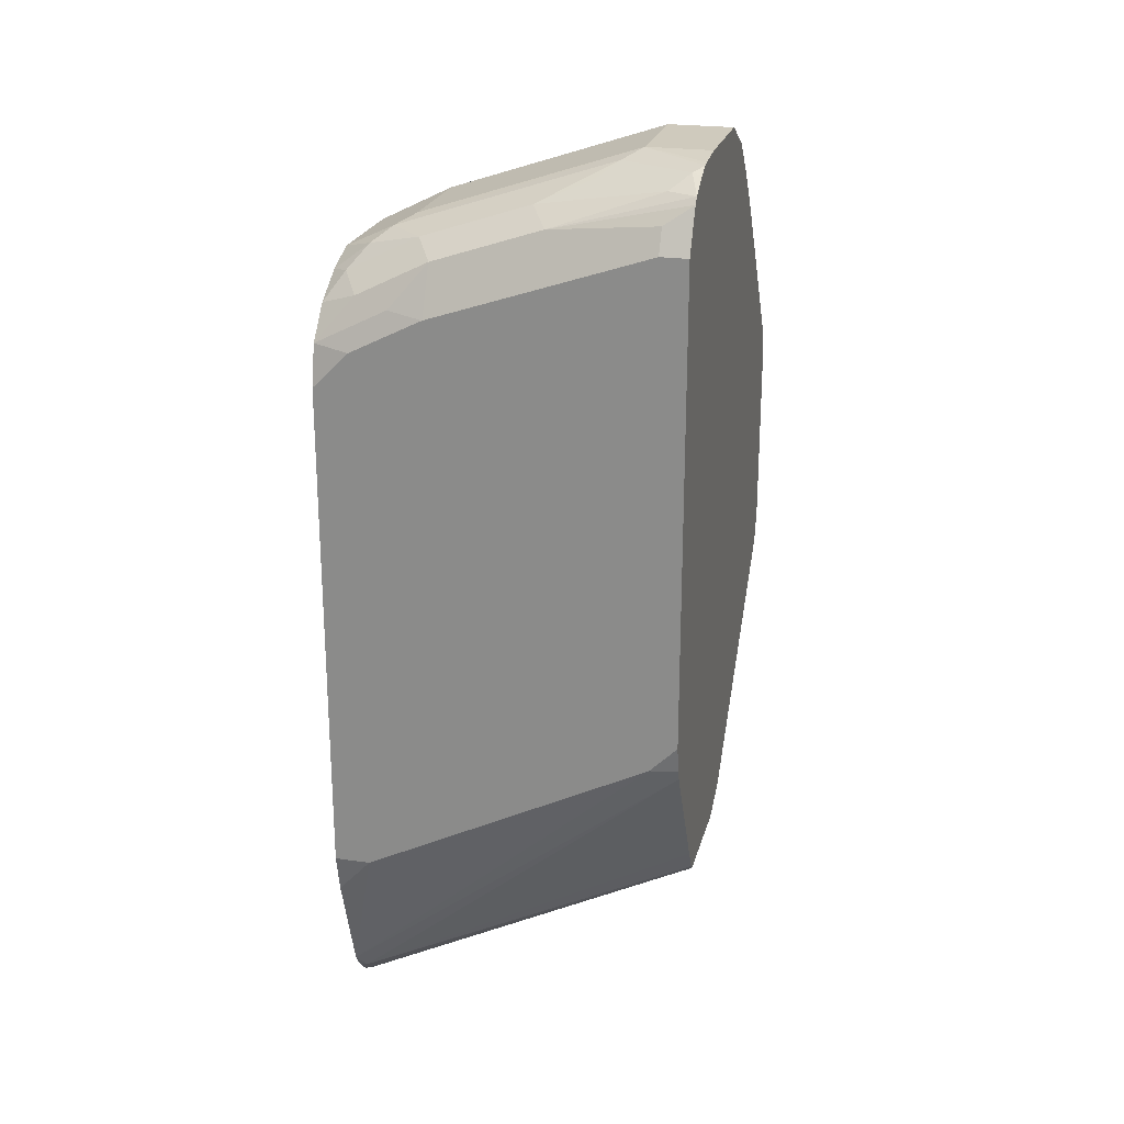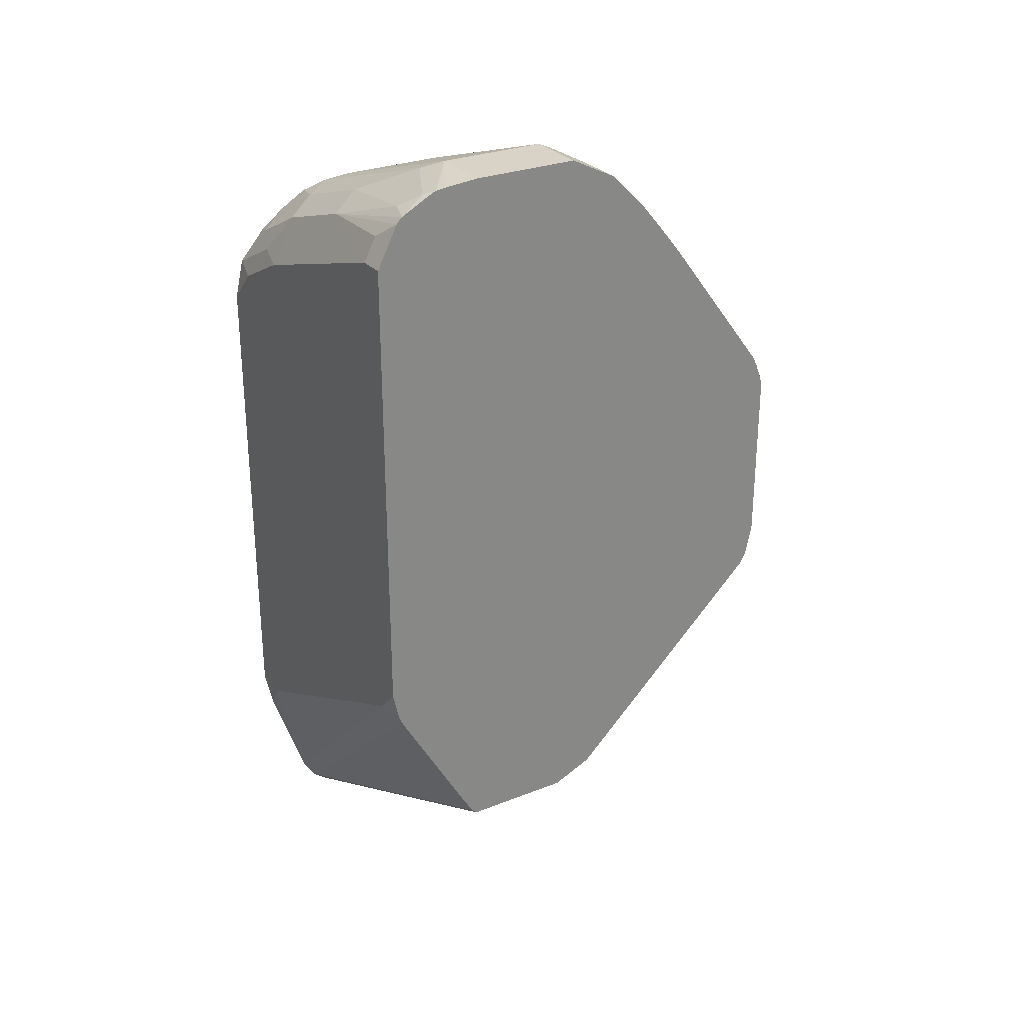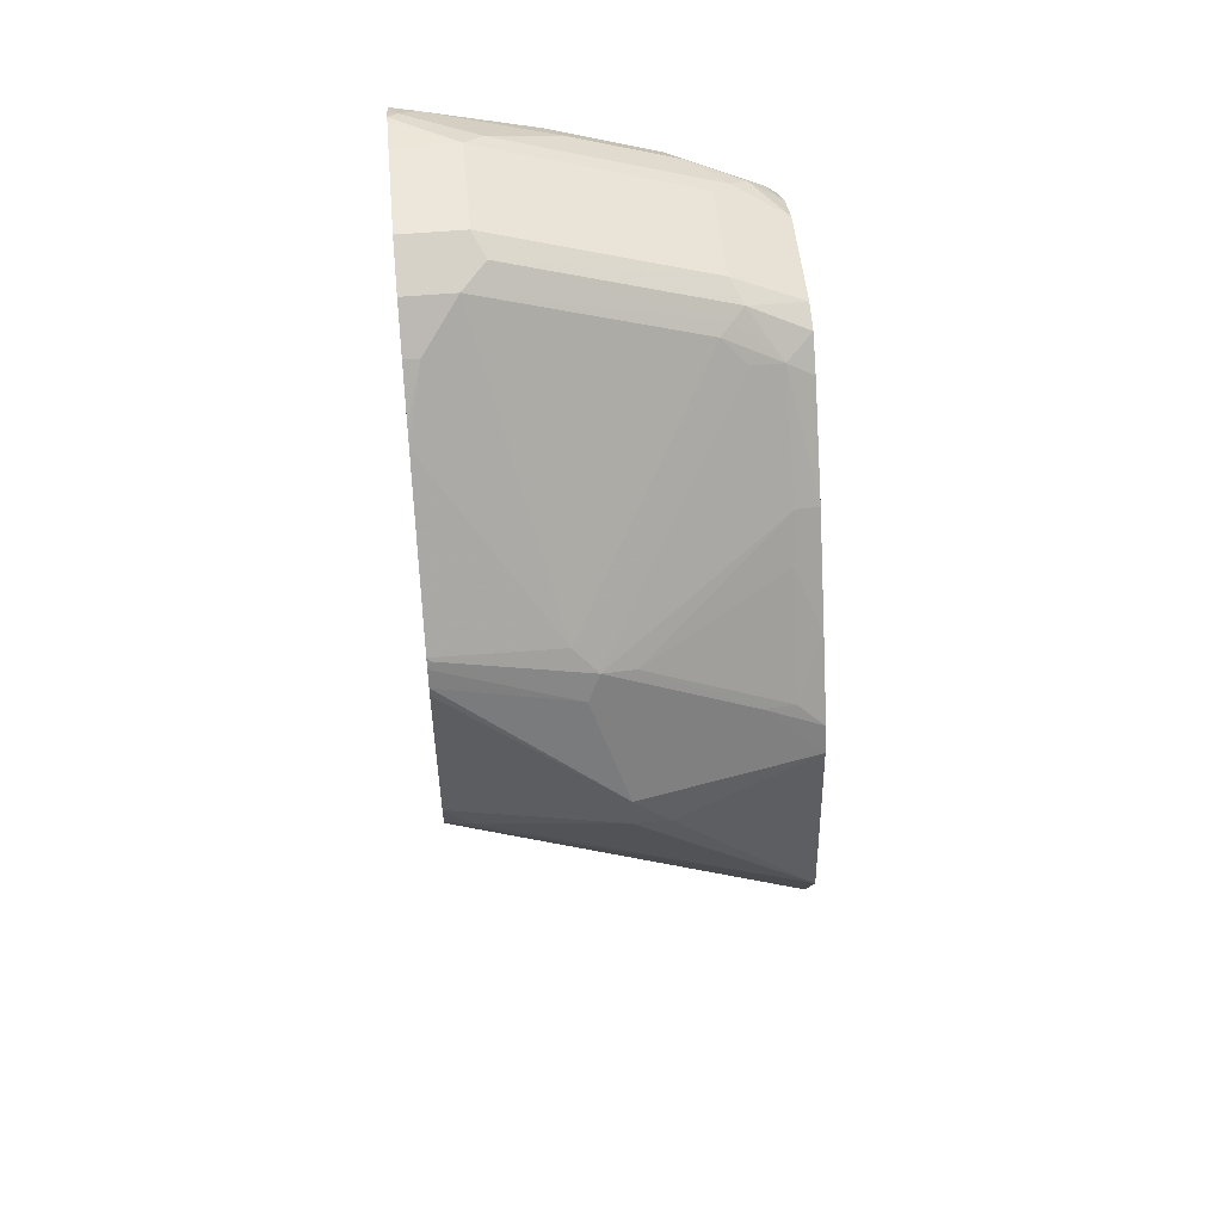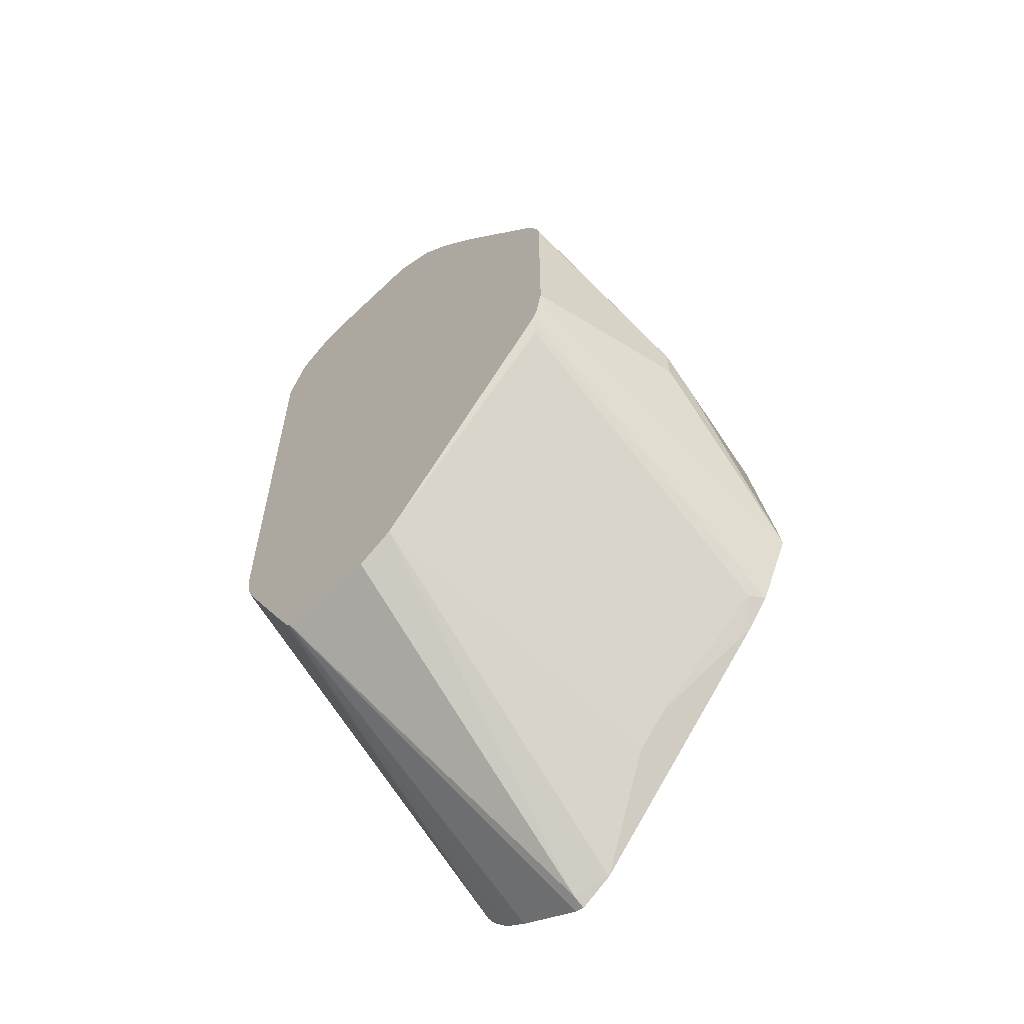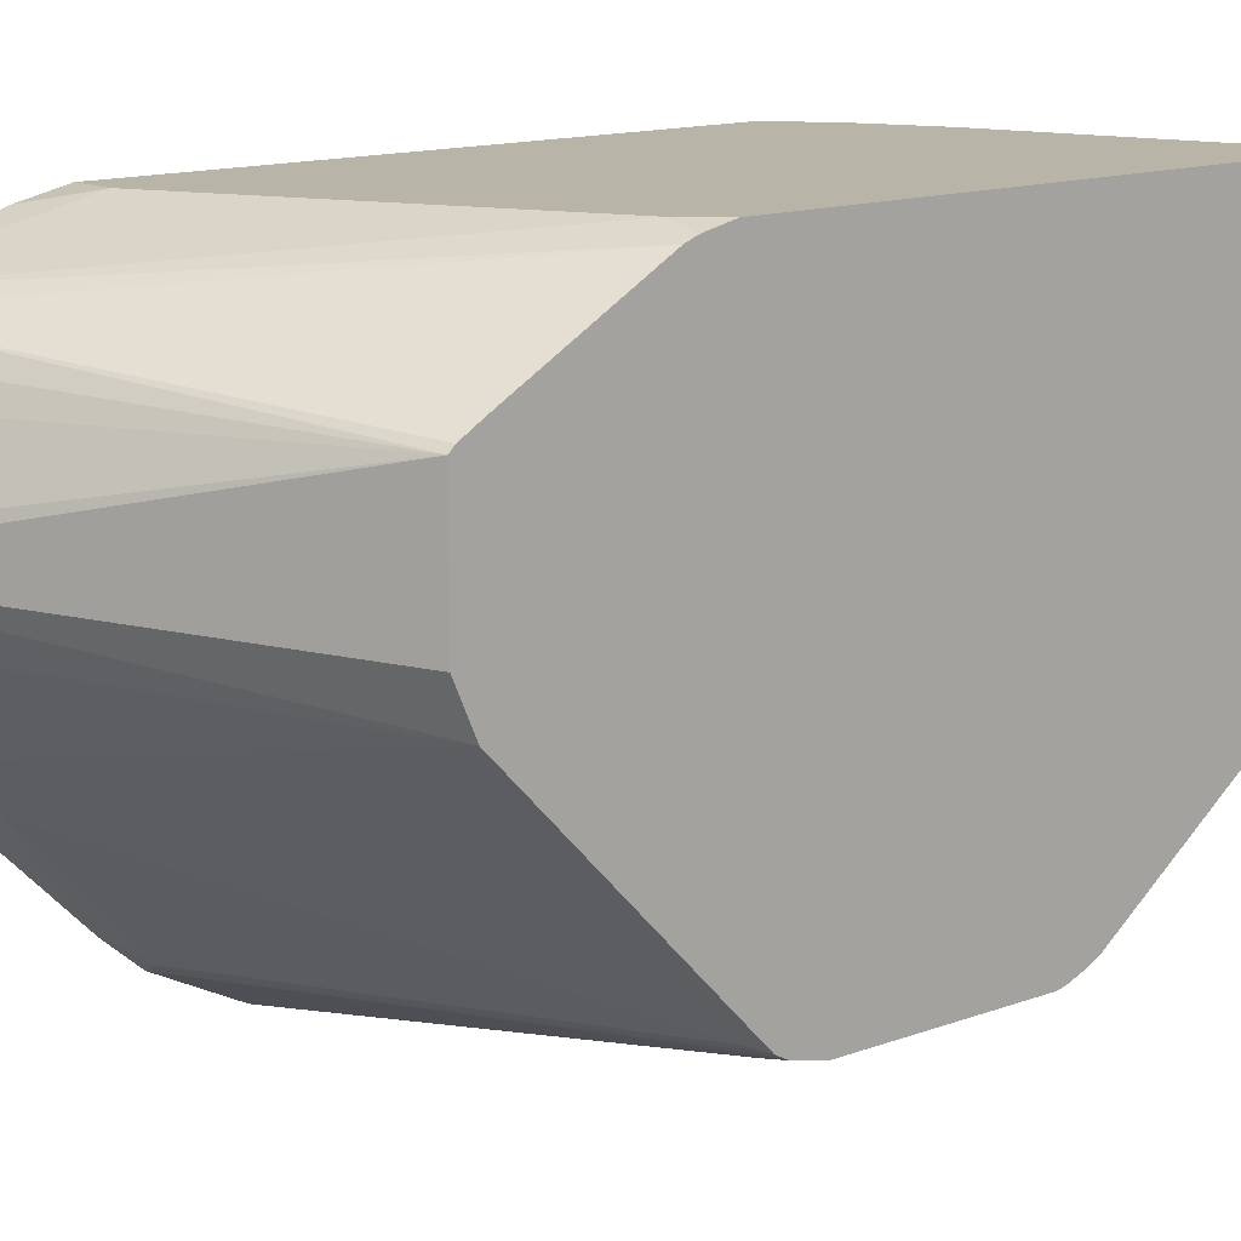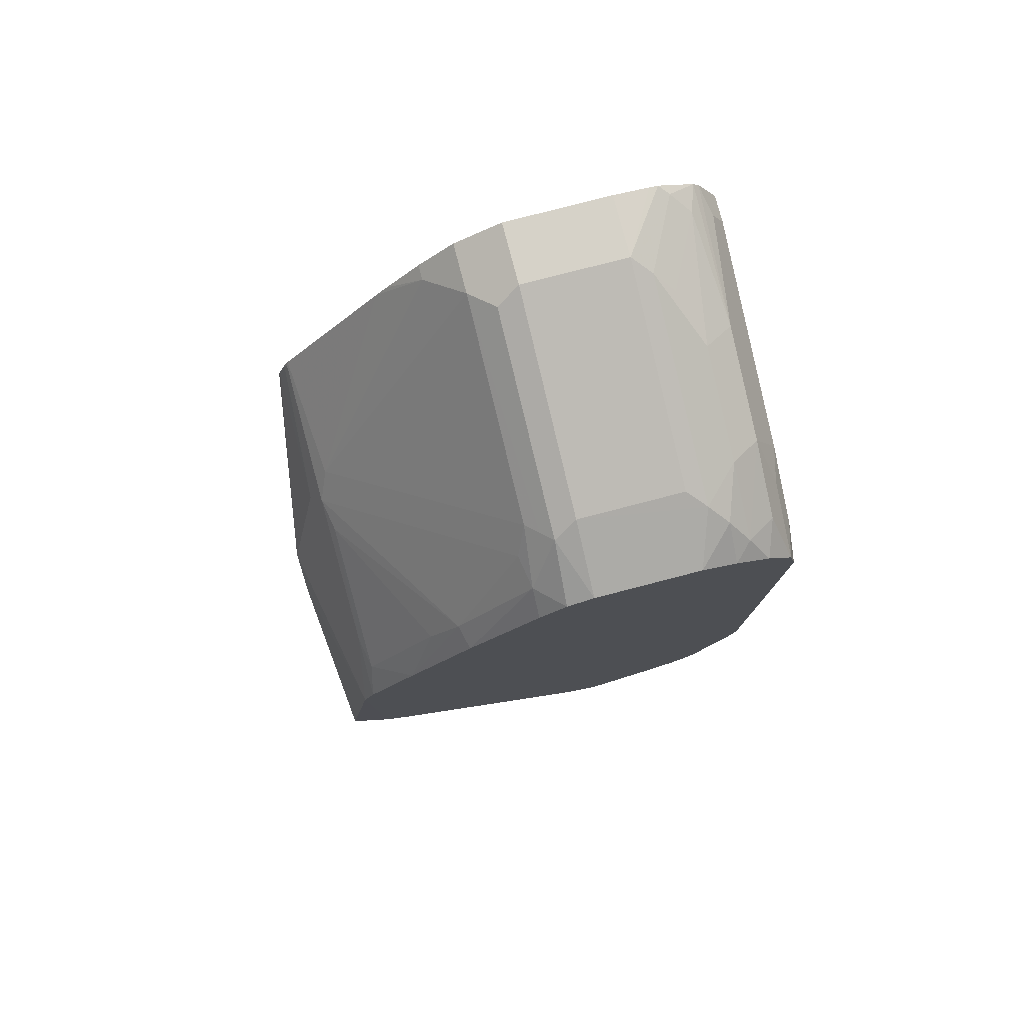
<metadata>
{"format":"obj","ext":"obj","renderer":"f3d","projection":"perspective","resolution":1024,"background":"white","views":[{"elev":23.0,"azim":-166.1,"up":"+Z"},{"elev":28.1,"azim":-121.0,"up":"+Z"},{"elev":52.2,"azim":-5.4,"up":"+Z"},{"elev":-59.1,"azim":-45.6,"up":"+Z"},{"elev":13.1,"azim":-130.8,"up":"+Y"},{"elev":78.3,"azim":75.4,"up":"+Z"}]}
</metadata>
<code>
v 0.4047 0.07984 0.8546
v 0.4047 -0.05857 0.8892
v 0.4047 -0.1851 0.719
v 0.4047 -0.1171 0.82
v 0.4047 -0.1562 0.7632
v 0.3887 -0.181 0.7348
v 0.3887 -0.1384 0.7987
v 0.3035 -0.181 0.7774
v 0.3905 -0.1207 0.8236
v 0.3887 -0.07454 0.8839
v 0.3692 -0.07809 0.8875
v 0.355 -0.07099 0.9017
v 0.3622 -0.06378 0.9053
v 0.3692 -0.05682 0.9088
v 0.2414 -0.05681 0.9514
v 0.3621 -0.04262 0.9159
v 0.4047 -0.0426 0.8946
v 0.4047 -0.07457 0.8732
v 0.4047 0.0213 0.8945
v 0.3728 0.03193 0.9106
v 0.3621 0.02127 0.9159
v 0.2343 -0.04262 0.9585
v 0.1968 -0.04262 0.9585
v 0.2343 0.02127 0.9585
v 0.245 0.03193 0.9531
v 0.2024 0.05324 0.9531
v 0.1968 0.04769 0.9559
v 0.1968 0.05508 0.9522
v 0.1968 0.06929 0.9445
v 0.1968 0.07268 0.9409
v 0.2769 0.07098 0.923
v 0.213 0.06389 0.9452
v 0.2556 0.04258 0.9452
v 0.2875 0.05324 0.9318
v 0.3408 0.07098 0.9017
v 0.3408 0.0852 0.8733
v 0.3622 0.0798 0.876
v 0.3834 0.07098 0.8804
v 0.394 0.05323 0.8893
v 0.3514 0.05324 0.9105
v 0.3834 0.0426 0.9025
v 0.4047 0.04263 0.8866
v 0.4047 0.06384 0.8733
v 0.3834 0.0852 0.852
v 0.4047 0.0852 0.8307
v 0.4047 0.0852 0.5325
v 0.1968 0.0852 0.9159
v 0.213 0.0852 0.9159
v 0.213 0.07808 0.9301
v 0.1968 0.07904 0.6111
v 0.1968 0.0852 0.6339
v 0.1968 0.08158 0.6177
v 0.213 0.0852 0.6177
v 0.3834 0.0852 0.5325
v 0.4047 0.05857 0.4446
v 0.3994 0.05323 0.4367
v 0.4047 0.05323 0.4367
v 0.4047 0.07987 0.5085
v 0.4047 -0.0213 0.394
v 0.4047 0.0274 0.4169
v 0.4047 0.0426 0.426
v 0.1968 0.02641 0.5215
v 0.4047 -0.0152 0.3956
v 0.3976 -0.0213 0.3976
v 0.4047 -0.0426 0.4047
v 0.1968 -0.06136 0.5321
v 0.3834 -0.09228 0.4615
v 0.3834 -0.1136 0.4828
v 0.2024 -0.181 0.6444
v 0.394 -0.181 0.5485
v 0.4047 -0.1704 0.5325
v 0.4047 -0.1864 0.5511
v 0.1968 -0.1838 0.6512
v 0.1968 -0.1917 0.6765
v 0.1968 -0.1876 0.6583
v 0.213 -0.1917 0.6603
v 0.4047 -0.2077 0.5937
v 0.1968 -0.1859 0.6549
v 0.4047 -0.1917 0.7028
v 0.3195 -0.213 0.6816
v 0.2982 -0.213 0.6816
v 0.2982 -0.213 0.7028
v 0.3692 -0.1846 0.7384
v 0.284 -0.1846 0.781
v 0.2698 -0.1775 0.7952
v 0.2272 -0.07099 0.9443
v 0.2059 -0.09227 0.923
v 0.1968 -0.1197 0.8895
v 0.1968 -0.1127 0.8983
v 0.1968 -0.09227 0.923
v 0.1968 -0.07099 0.9443
v 0.1968 0.02127 0.9585
v 0.1968 0.04258 0.9566
v 0.1968 -0.1906 0.7881
v 0.1968 -0.1836 0.8043
v 0.1988 -0.1846 0.8023
v 0.2769 -0.1917 0.7668
v 0.1968 -0.1866 0.7983
v 0.1968 -0.1917 0.783
v 0.1968 -0.03748 0.5215
v 0.1968 0.0373 0.5378
v 0.1968 0.02939 0.5244
f 83 82 79
f 87 85 86
f 83 84 82
f 8 84 83
f 8 9 84
f 11 84 9
f 11 12 84
f 12 85 84
f 86 85 12
f 80 79 82
f 87 86 90
f 89 88 87
f 89 90 88
f 89 87 90
f 86 13 15
f 90 86 91
f 90 91 88
f 91 23 88
f 91 15 23
f 80 82 81
f 86 15 91
f 87 88 85
f 80 81 77
f 70 72 73
f 79 77 72
f 65 66 64
f 86 12 13
f 65 67 66
f 68 67 65
f 68 69 67
f 68 70 69
f 68 71 70
f 68 65 71
f 71 65 59
f 71 59 72
f 80 77 79
f 70 71 72
f 69 73 66
f 69 66 67
f 73 74 66
f 75 74 73
f 75 76 74
f 75 77 76
f 78 77 75
f 78 72 77
f 78 73 72
f 78 75 73
f 70 73 69
f 23 92 88
f 64 100 62
f 93 92 24
f 66 74 100
f 64 66 100
f 62 100 50
f 101 62 50
f 102 62 101
f 102 56 62
f 102 101 56
f 101 50 56
f 8 83 6
f 83 3 6
f 83 79 3
f 79 72 3
f 72 59 3
f 1 3 59
f 46 1 59
f 43 19 1
f 42 19 43
f 42 41 19
f 20 19 41
f 19 2 1
f 65 64 59
f 100 74 50
f 81 76 77
f 81 74 76
f 81 82 74
f 93 27 92
f 93 24 27
f 27 30 92
f 28 30 27
f 92 30 88
f 30 50 88
f 88 50 74
f 94 88 74
f 95 88 94
f 85 88 95
f 23 24 92
f 85 95 84
f 96 97 84
f 96 98 97
f 96 95 98
f 98 95 94
f 97 98 94
f 97 94 82
f 97 82 84
f 99 82 94
f 99 74 82
f 99 94 74
f 96 84 95
f 63 60 59
f 10 11 9
f 63 64 62
f 16 21 22
f 16 22 15
f 22 23 15
f 22 24 23
f 22 21 24
f 20 24 21
f 25 24 20
f 26 24 25
f 26 27 24
f 26 28 27
f 29 28 26
f 29 30 28
f 29 31 30
f 29 32 31
f 29 26 32
f 26 25 32
f 32 25 33
f 34 32 33
f 34 31 32
f 35 31 34
f 35 36 31
f 16 20 21
f 35 37 36
f 16 17 20
f 17 2 19
f 2 3 1
f 4 3 2
f 5 3 4
f 5 6 3
f 7 6 5
f 7 8 6
f 7 9 8
f 7 5 9
f 5 4 9
f 63 59 64
f 10 12 11
f 10 13 12
f 14 13 10
f 14 15 13
f 14 16 15
f 14 17 16
f 14 2 17
f 14 10 2
f 18 2 10
f 18 4 2
f 18 10 4
f 20 17 19
f 35 38 37
f 10 9 4
f 35 40 39
f 52 50 51
f 52 53 50
f 52 51 53
f 53 51 54
f 53 54 55
f 53 55 50
f 55 56 50
f 55 57 56
f 55 46 57
f 58 46 55
f 58 54 46
f 58 55 54
f 54 51 46
f 51 47 46
f 57 46 59
f 61 57 60
f 61 56 57
f 61 62 56
f 61 60 62
f 63 62 60
f 35 39 38
f 51 50 47
f 47 50 30
f 60 57 59
f 49 48 30
f 35 34 40
f 48 47 30
f 34 20 40
f 34 25 20
f 34 33 25
f 39 40 41
f 39 41 42
f 39 42 43
f 39 43 38
f 38 43 1
f 37 38 1
f 40 20 41
f 48 36 47
f 37 1 36
f 31 36 48
f 36 46 47
f 45 46 36
f 49 31 48
f 45 1 46
f 44 1 45
f 44 45 36
f 44 36 1
f 49 30 31

</code>
